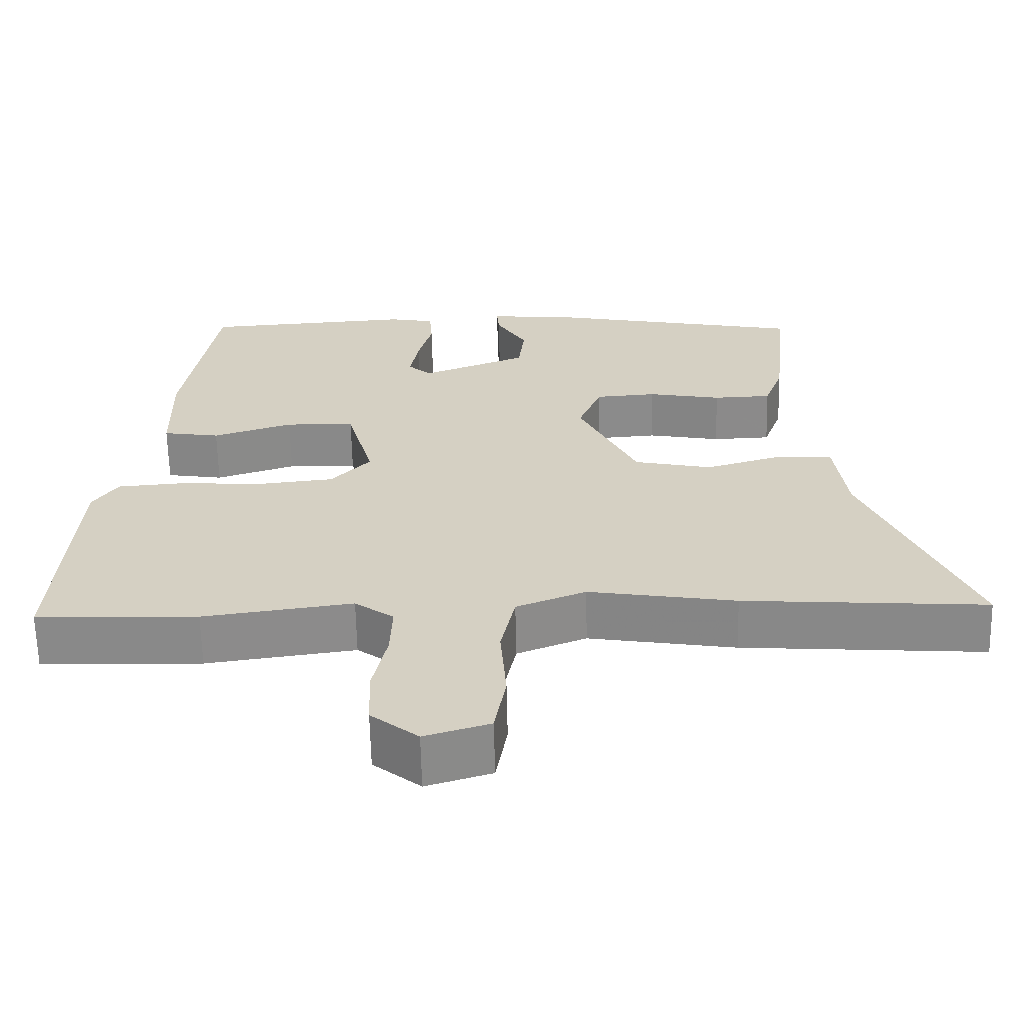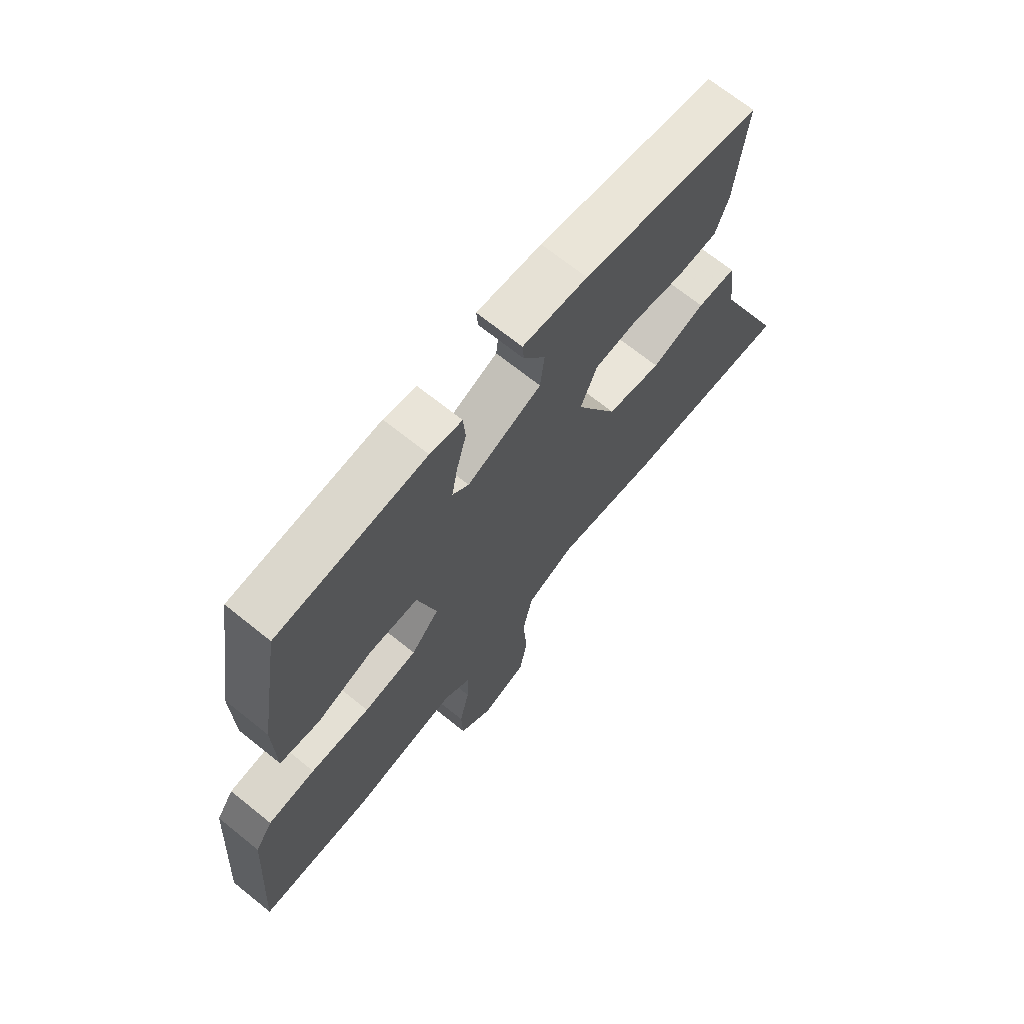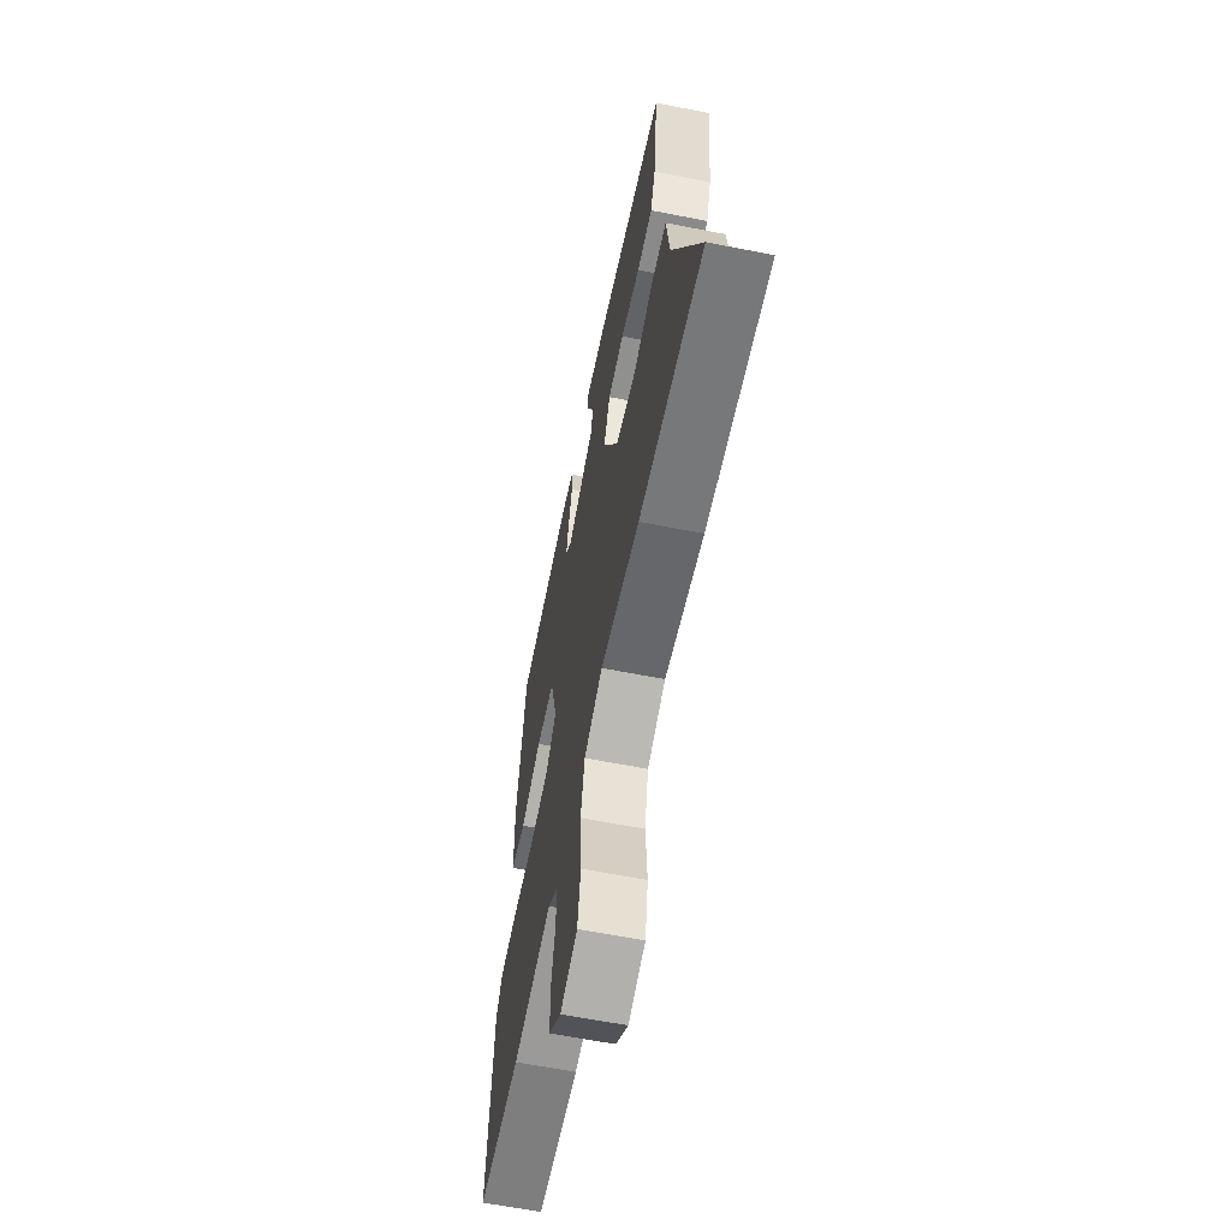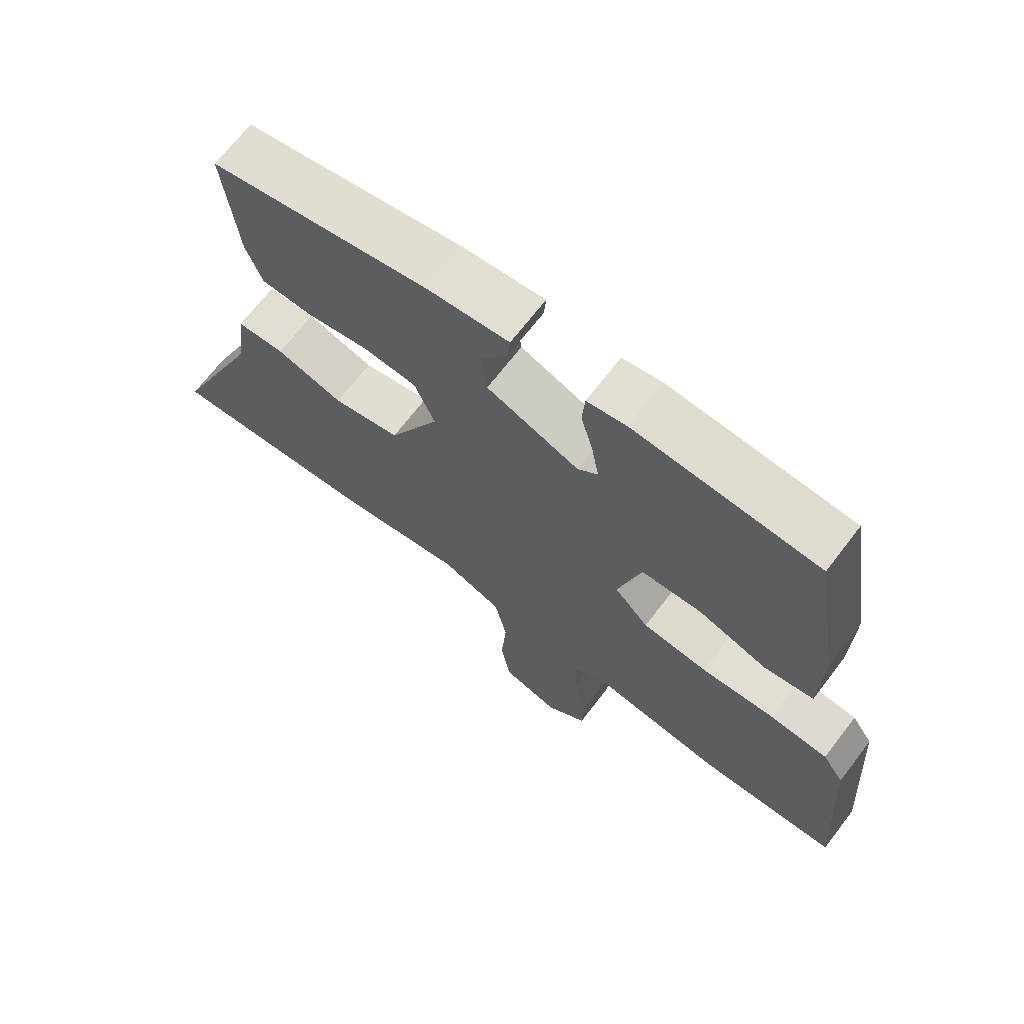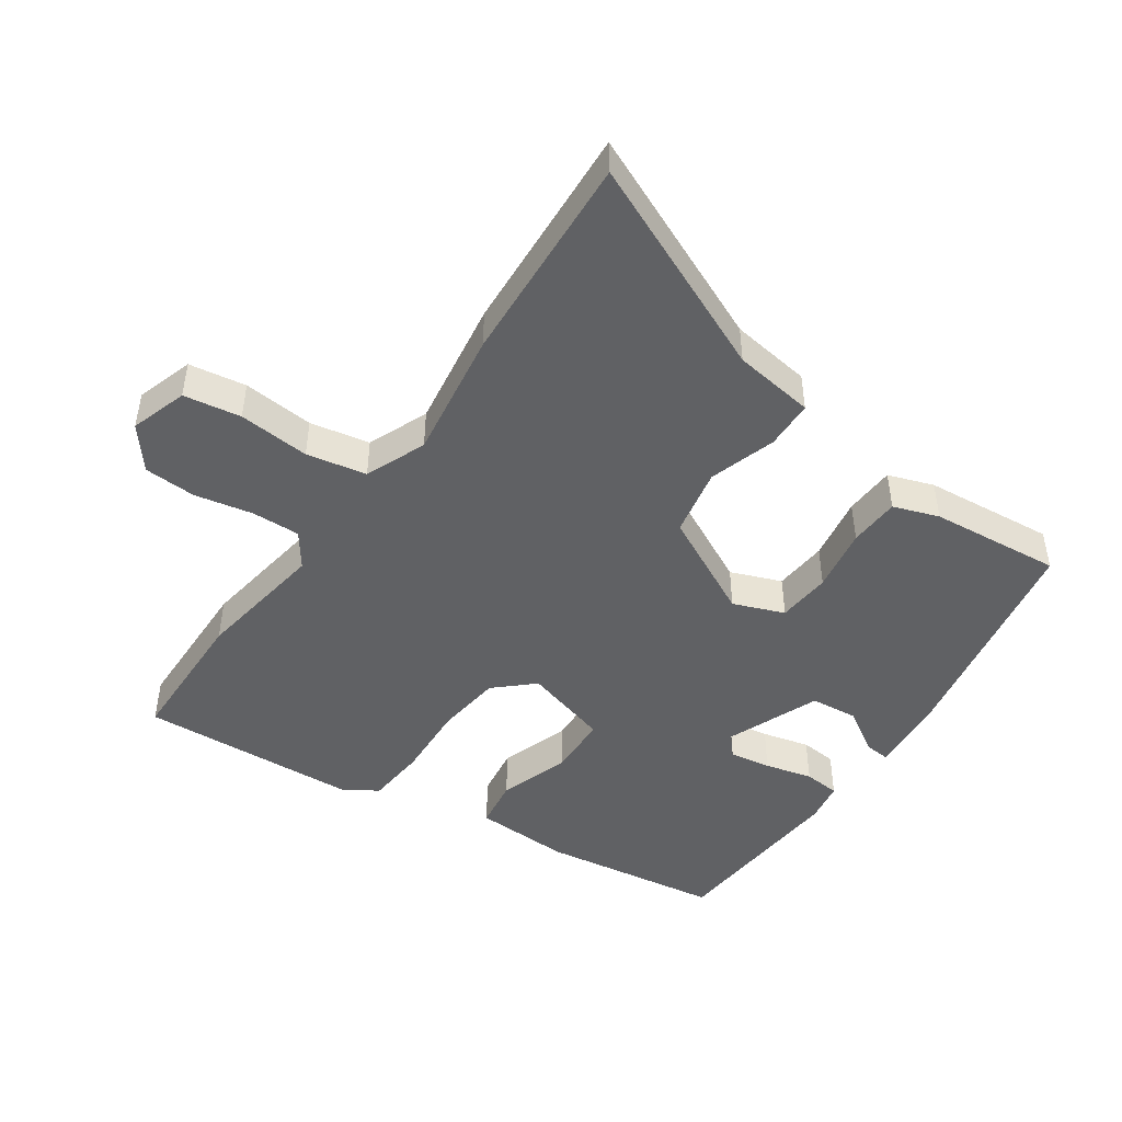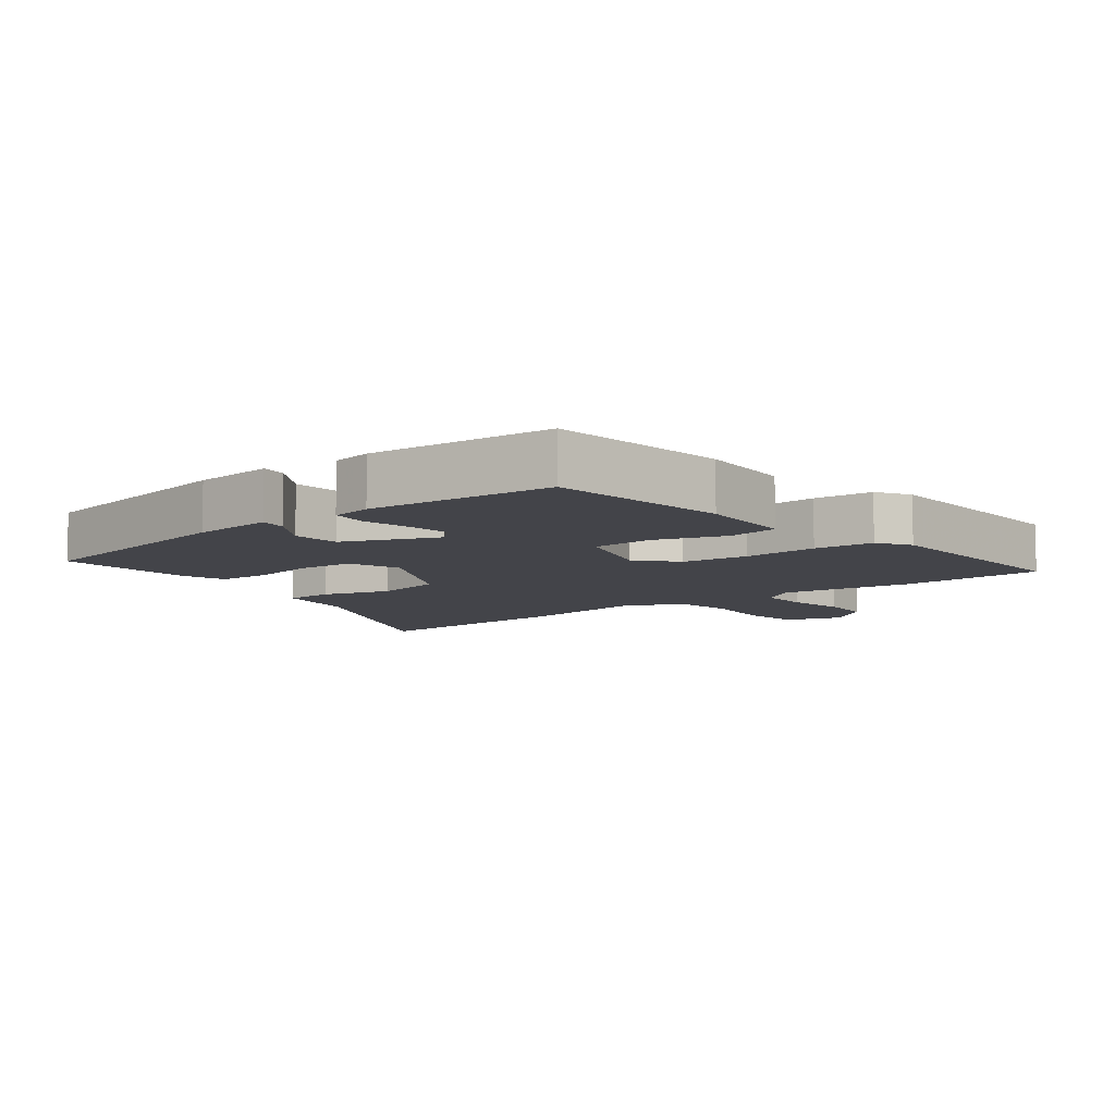
<metadata>
{"format":"obj","ext":"obj","renderer":"f3d","projection":"perspective","resolution":1024,"background":"white","views":[{"elev":-63.4,"azim":-178.8,"up":"+Z"},{"elev":69.4,"azim":128.8,"up":"+Z"},{"elev":-61.4,"azim":-101.4,"up":"+Z"},{"elev":68.8,"azim":37.5,"up":"+Z"},{"elev":-47.0,"azim":-125.3,"up":"+Y"},{"elev":-8.5,"azim":37.0,"up":"+Y"}]}
</metadata>
<code>
v -0.346 0.07 -0.489
v -0.671 0.07 -0.512
v -0.53 0.07 -0.183
v -0.514 0.07 -0.059
v -0.44 0.07 -0.056
v -0.337 0.07 -0.087
v -0.233 0.07 -0.065
v -0.155 0.07 0.094
v -0.186 0.07 0.171
v -0.268 0.07 0.177
v -0.366 0.07 0.159
v -0.444 0.07 0.162
v -0.469 0.07 0.231
v -0.49 0.07 0.431
v -0.15 0.07 0.497
v -0.027 0.07 0.509
v -0.03 0.07 0.47
v -0.071 0.07 0.403
v -0.063 0.07 0.331
v 0.079 0.07 0.275
v 0.11 0.07 0.303
v 0.099 0.07 0.366
v 0.08 0.07 0.438
v 0.084 0.07 0.493
v 0.145 0.07 0.504
v 0.427 0.07 0.485
v 0.471 0.07 0.213
v 0.468 0.07 0.067
v 0.392 0.07 0.055
v 0.285 0.07 0.09
v 0.192 0.07 0.086
v 0.156 0.07 -0.046
v 0.209 0.07 -0.103
v 0.31 0.07 -0.114
v 0.423 0.07 -0.107
v 0.513 0.07 -0.114
v 0.546 0.07 -0.163
v 0.569 0.07 -0.498
v 0.353 0.07 -0.505
v 0.153 0.07 -0.477
v 0.101 0.07 -0.515
v 0.104 0.07 -0.589
v 0.123 0.07 -0.677
v 0.12 0.07 -0.757
v 0.057 0.07 -0.808
v -0.03 0.07 -0.781
v -0.045 0.07 -0.694
v -0.037 0.07 -0.585
v -0.056 0.07 -0.494
v -0.149 0.07 -0.457
v -0.346 0 -0.489
v -0.671 0 -0.512
v -0.53 0 -0.183
v -0.514 0 -0.059
v -0.44 0 -0.056
v -0.337 0 -0.087
v -0.233 0 -0.065
v -0.155 0 0.094
v -0.186 0 0.171
v -0.268 0 0.177
v -0.366 0 0.159
v -0.444 0 0.162
v -0.469 0 0.231
v -0.49 0 0.431
v -0.15 0 0.497
v -0.027 0 0.509
v -0.03 0 0.47
v -0.071 0 0.403
v -0.063 0 0.331
v 0.079 0 0.275
v 0.11 0 0.303
v 0.099 0 0.366
v 0.08 0 0.438
v 0.084 0 0.493
v 0.145 0 0.504
v 0.427 0 0.485
v 0.471 0 0.213
v 0.468 0 0.067
v 0.392 0 0.055
v 0.285 0 0.09
v 0.192 0 0.086
v 0.156 0 -0.046
v 0.209 0 -0.103
v 0.31 0 -0.114
v 0.423 0 -0.107
v 0.513 0 -0.114
v 0.546 0 -0.163
v 0.569 0 -0.498
v 0.353 0 -0.505
v 0.153 0 -0.477
v 0.101 0 -0.515
v 0.104 0 -0.589
v 0.123 0 -0.677
v 0.12 0 -0.757
v 0.057 0 -0.808
v -0.03 0 -0.781
v -0.045 0 -0.694
v -0.037 0 -0.585
v -0.056 0 -0.494
v -0.149 0 -0.457
f 46 47 48
f 45 46 48
f 44 45 48
f 43 44 48
f 42 43 48
f 41 42 48 49
f 40 41 49 50
f 38 39 40
f 37 38 40
f 36 37 40
f 35 36 40
f 34 35 40
f 33 34 40 50
f 28 29 30
f 27 28 30
f 26 27 30
f 25 26 30
f 24 25 30
f 23 24 30
f 22 23 30
f 21 22 30 31
f 20 21 31 32
f 16 17 18
f 15 16 18
f 14 15 18
f 13 14 18
f 12 13 18
f 11 12 18
f 10 11 18
f 9 10 18 19
f 19 20 32
f 9 19 32
f 8 9 32
f 3 4 5 6
f 3 6 7
f 2 3 7
f 1 2 7
f 32 33 50
f 8 32 50
f 7 8 50
f 1 7 50
f 98 97 96
f 98 96 95
f 98 95 94
f 98 94 93
f 98 93 92
f 99 98 92 91
f 100 99 91 90
f 90 89 88
f 90 88 87
f 90 87 86
f 90 86 85
f 90 85 84
f 100 90 84 83
f 80 79 78
f 80 78 77
f 80 77 76
f 80 76 75
f 80 75 74
f 80 74 73
f 80 73 72
f 81 80 72 71
f 82 81 71 70
f 68 67 66
f 68 66 65
f 68 65 64
f 68 64 63
f 68 63 62
f 68 62 61
f 68 61 60
f 69 68 60 59
f 82 70 69
f 82 69 59
f 82 59 58
f 56 55 54 53
f 57 56 53
f 57 53 52
f 57 52 51
f 100 83 82
f 100 82 58
f 100 58 57
f 100 57 51
f 1 51 52 2
f 2 52 53 3
f 3 53 54 4
f 4 54 55 5
f 5 55 56 6
f 6 56 57 7
f 7 57 58 8
f 8 58 59 9
f 9 59 60 10
f 10 60 61 11
f 11 61 62 12
f 12 62 63 13
f 13 63 64 14
f 14 64 65 15
f 15 65 66 16
f 16 66 67 17
f 17 67 68 18
f 18 68 69 19
f 19 69 70 20
f 20 70 71 21
f 21 71 72 22
f 22 72 73 23
f 23 73 74 24
f 24 74 75 25
f 25 75 76 26
f 26 76 77 27
f 27 77 78 28
f 28 78 79 29
f 29 79 80 30
f 30 80 81 31
f 31 81 82 32
f 32 82 83 33
f 33 83 84 34
f 34 84 85 35
f 35 85 86 36
f 36 86 87 37
f 37 87 88 38
f 38 88 89 39
f 39 89 90 40
f 40 90 91 41
f 41 91 92 42
f 42 92 93 43
f 43 93 94 44
f 44 94 95 45
f 45 95 96 46
f 46 96 97 47
f 47 97 98 48
f 48 98 99 49
f 49 99 100 50
f 50 100 51 1

</code>
